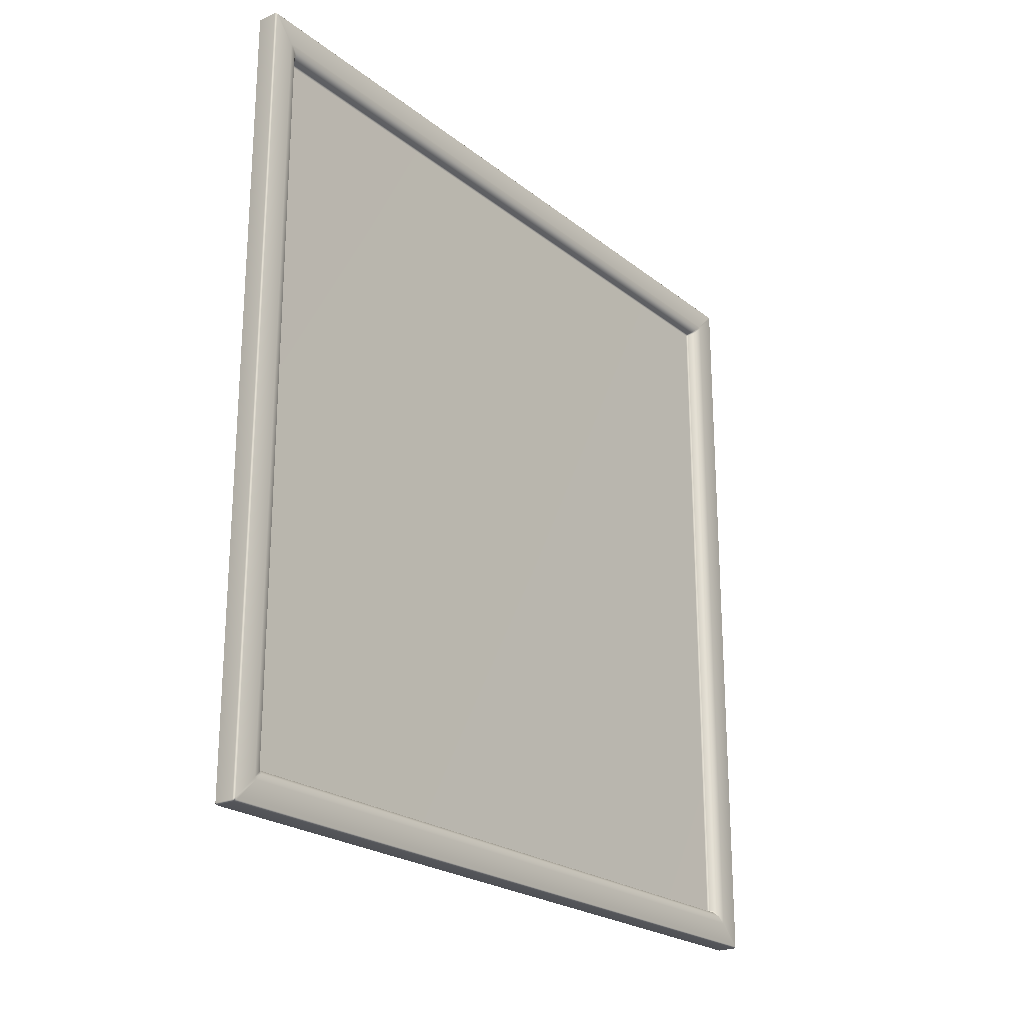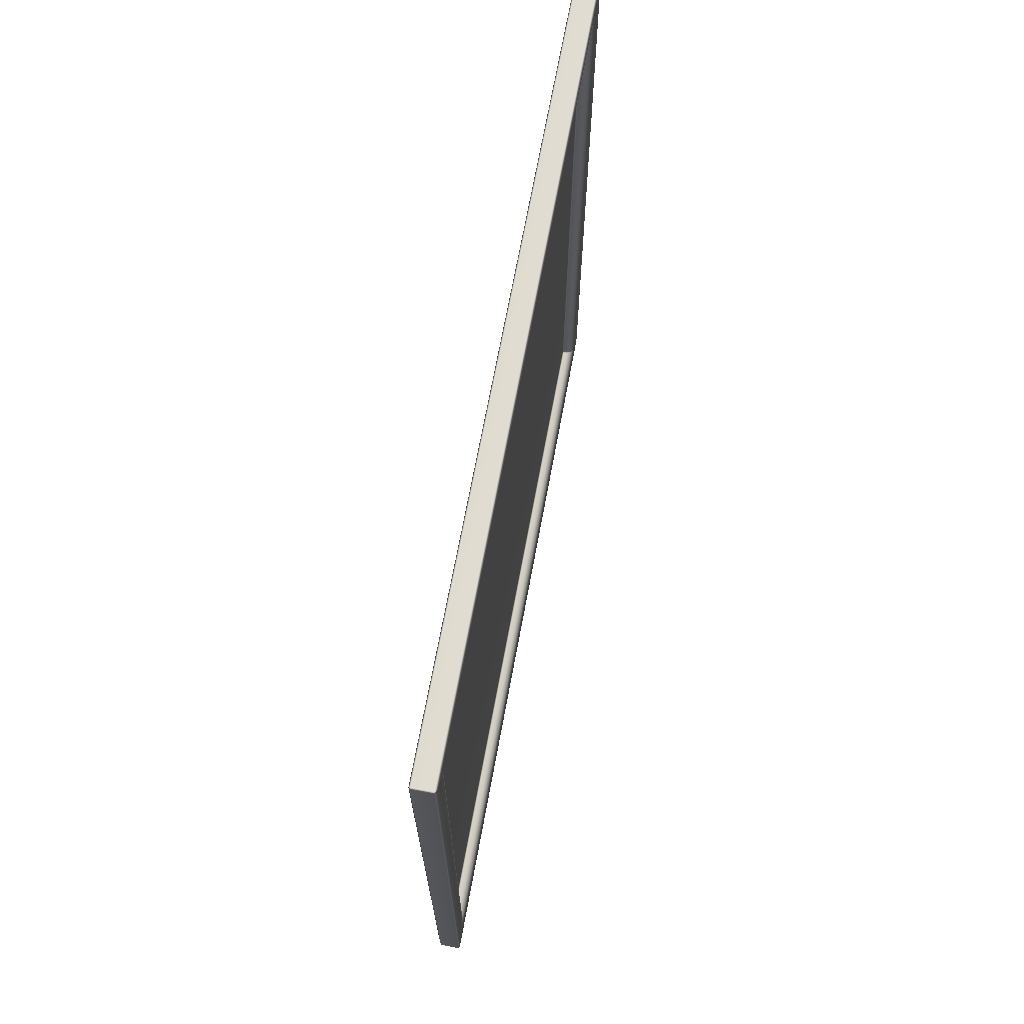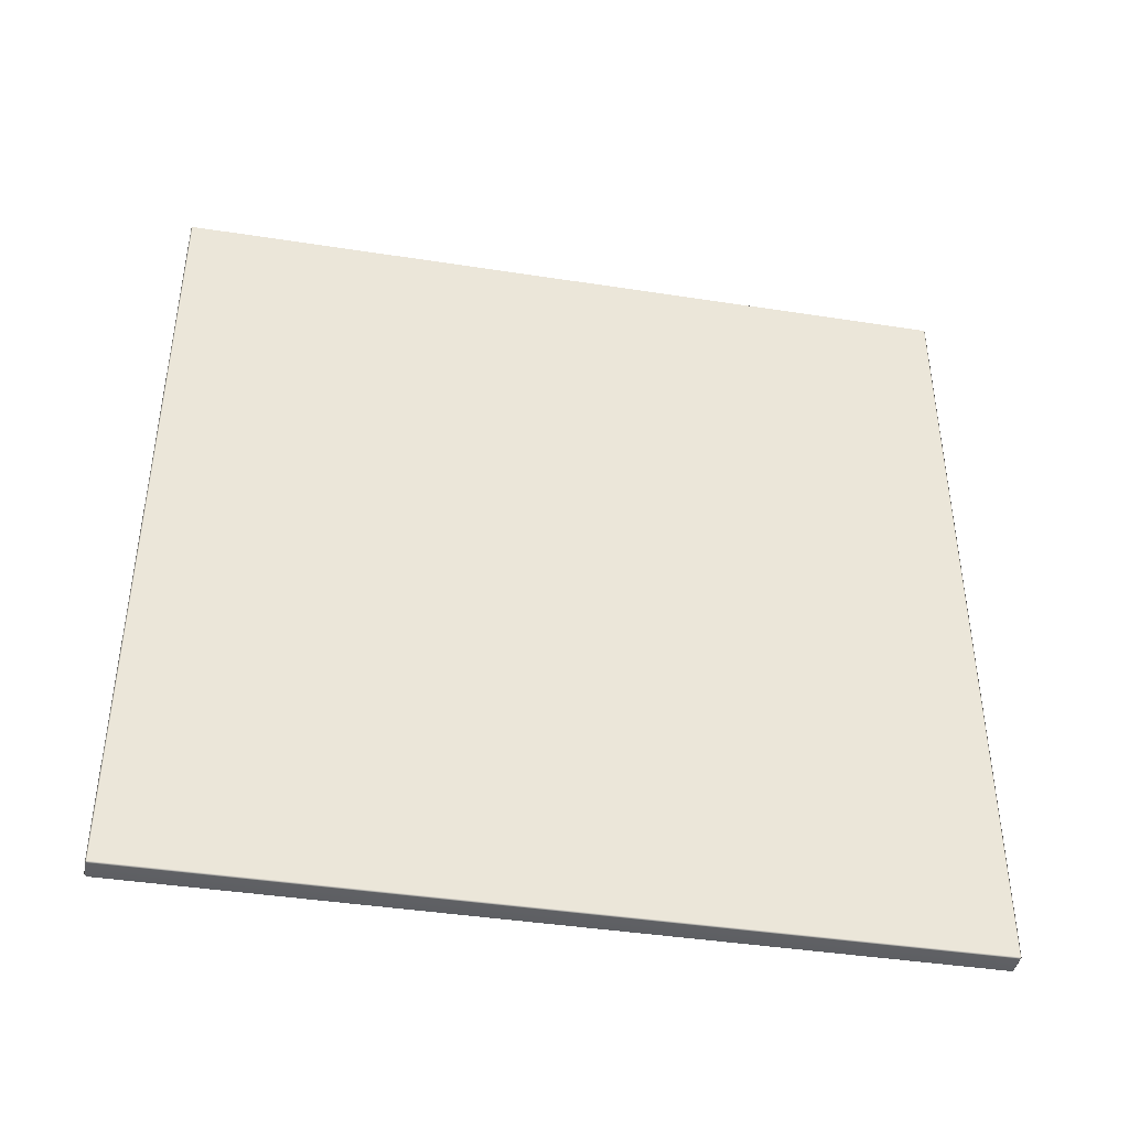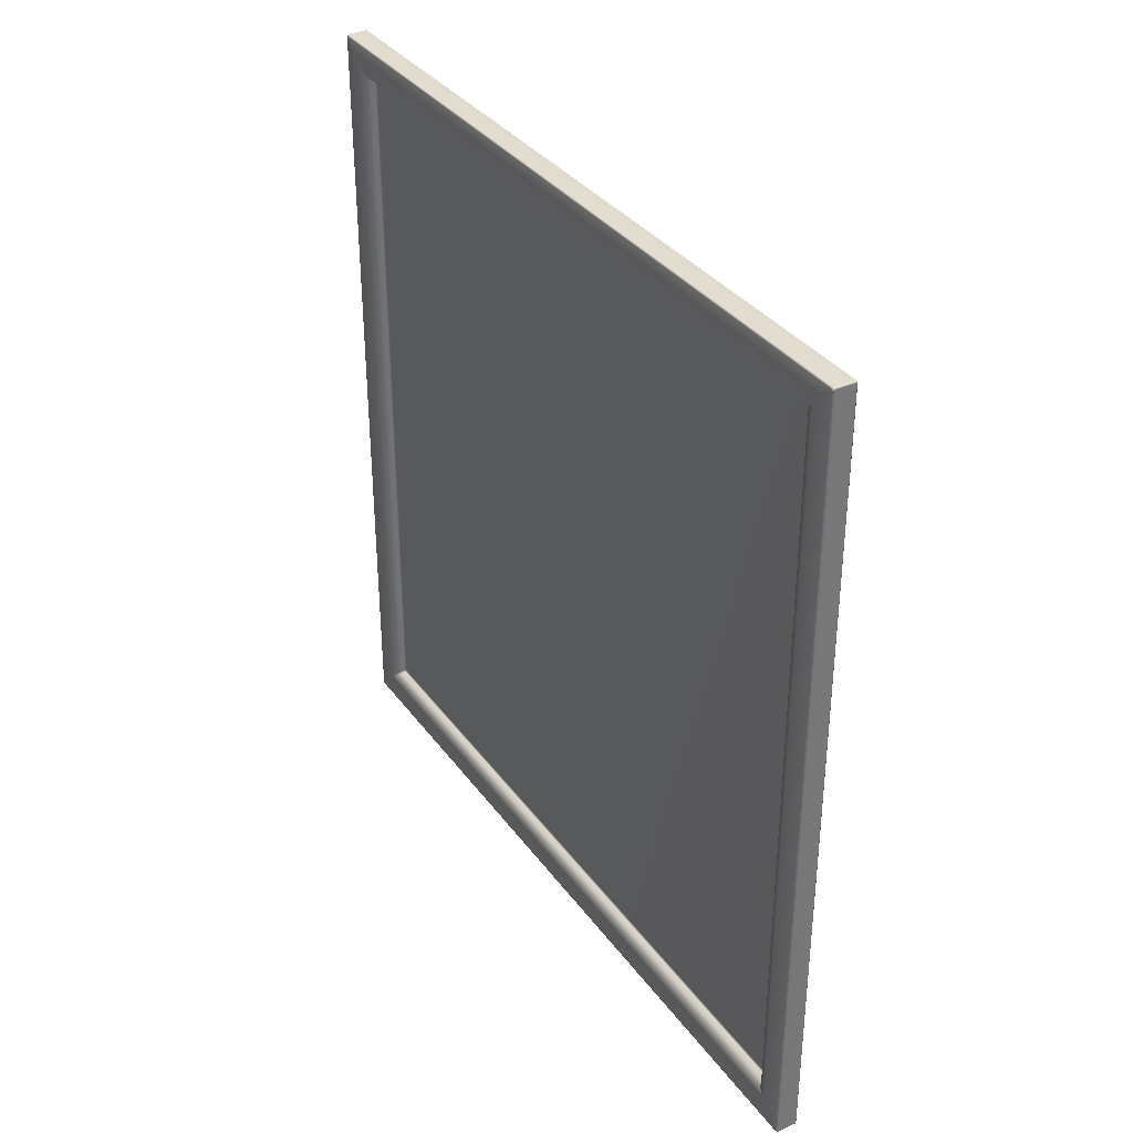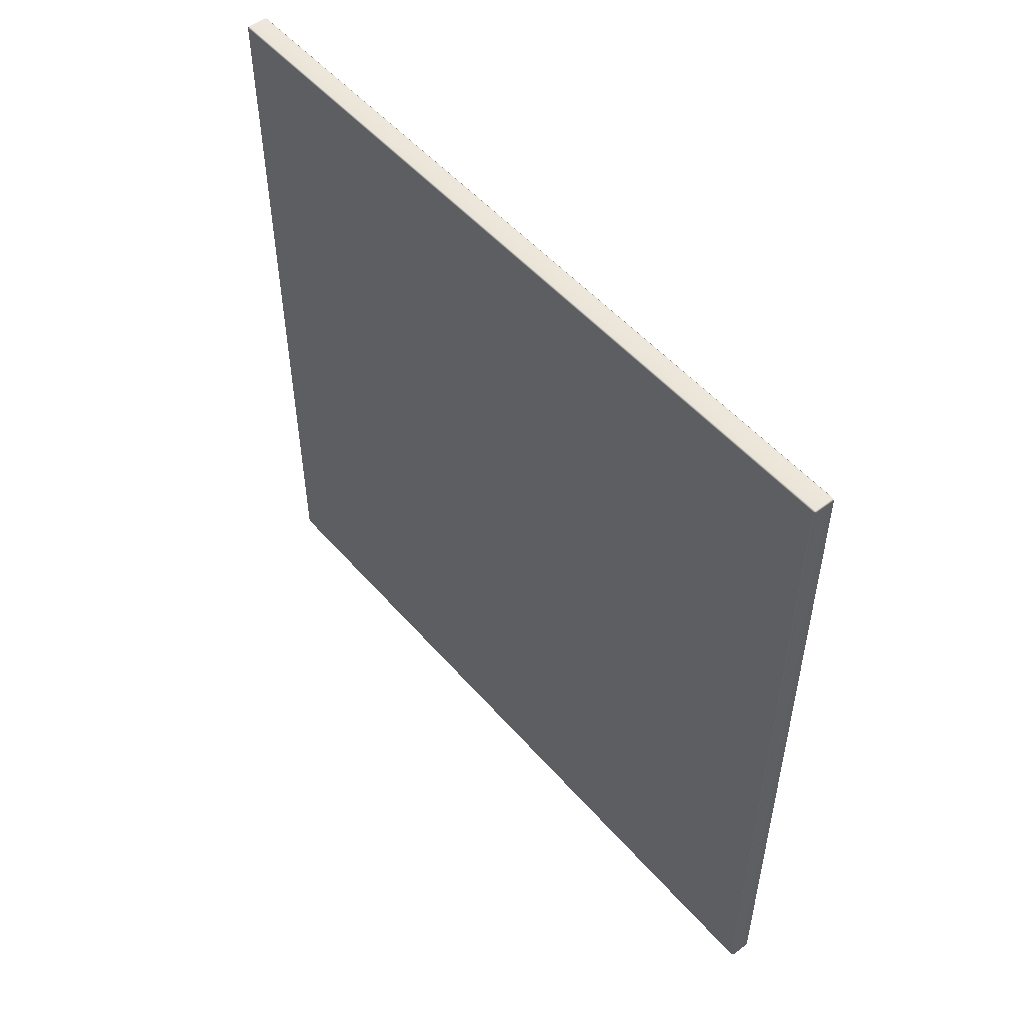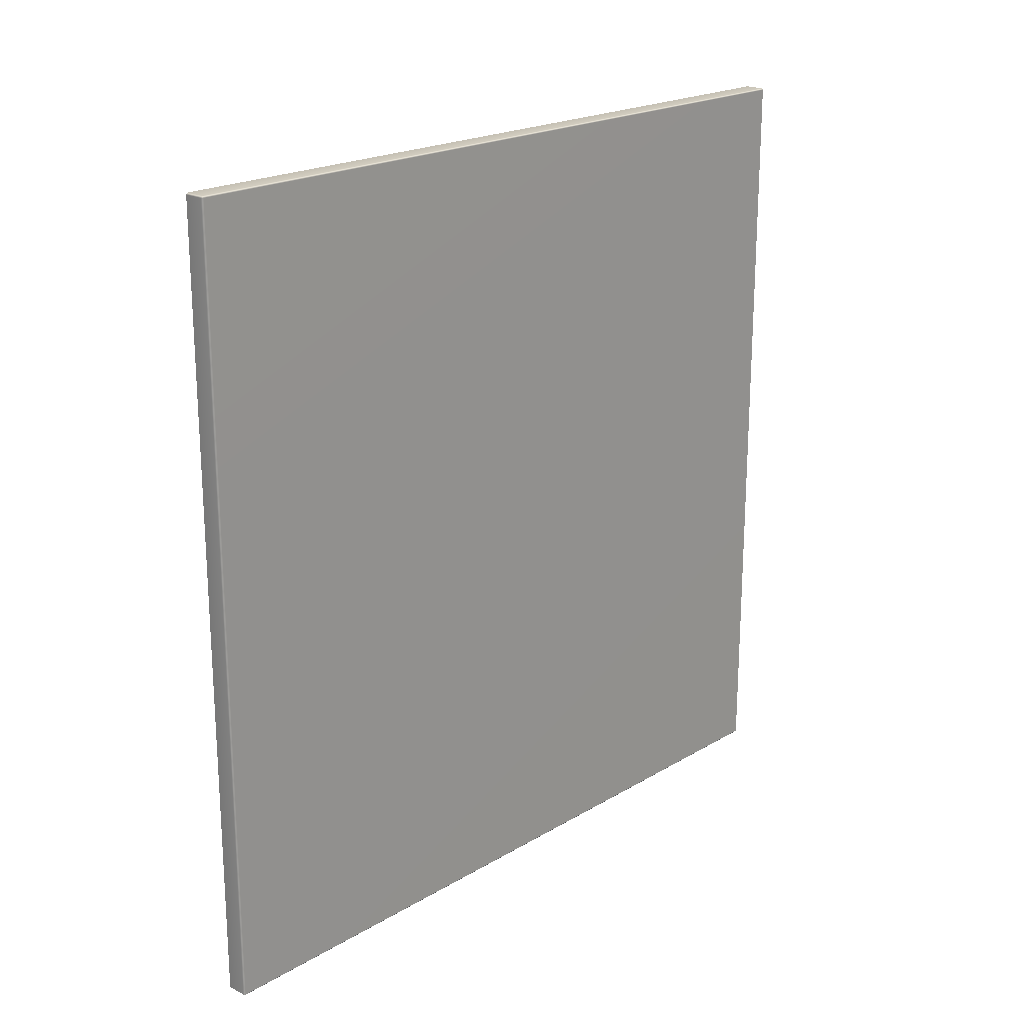
<metadata>
{"format":"obj","ext":"obj","renderer":"f3d","projection":"perspective","resolution":1024,"background":"white","views":[{"elev":-22.9,"azim":37.3,"up":"+Y"},{"elev":69.3,"azim":10.5,"up":"+Y"},{"elev":-41.7,"azim":-100.6,"up":"+Y"},{"elev":34.7,"azim":149.1,"up":"+Z"},{"elev":51.8,"azim":-39.6,"up":"+Z"},{"elev":20.5,"azim":-136.9,"up":"+Y"}]}
</metadata>
<code>
g default
v -0.4152 95.22 45.47
v -0.6263 95.19 45.22
v -0.4166 95.44 45.25
v -0.4128 4.505 45.25
v -0.6263 4.744 45.22
v -0.414 4.725 45.47
v -0.4166 95.44 -45.25
v -0.6263 95.19 -45.23
v -0.4152 95.22 -45.47
v -0.414 4.725 -45.47
v -0.6263 4.741 -45.23
v -0.4128 4.505 -45.25
v -1.723 -8.4e-05 49.77
v -1.723 0.2195 49.99
v -1.942 0.2195 49.77
v 0.9753 0.459 49.76
v 0.7652 0.2164 49.99
v 0.7698 -8.6e-05 49.78
v 0.9753 0.231 49.53
v -1.942 99.76 49.77
v -1.722 99.76 49.99
v -1.722 99.98 49.77
v 0.976 99.75 49.53
v 0.7659 99.98 49.77
v 0.7706 99.77 49.99
v 0.976 99.52 49.76
v -1.942 99.76 -49.77
v -1.722 99.98 -49.77
v -1.722 99.76 -49.99
v 0.976 99.52 -49.76
v 0.7659 99.77 -49.99
v 0.7706 99.98 -49.78
v 0.976 99.75 -49.53
v -1.942 0.2195 -49.77
v -1.723 0.2195 -49.99
v -1.723 -8.6e-05 -49.77
v 0.9753 0.231 -49.53
v 0.7652 -8e-05 -49.78
v 0.7698 0.2117 -49.99
v 0.9753 0.459 -49.76
v 0.8979 3.259 46.95
v 0.8979 3.039 46.73
v 0.8984 96.94 46.73
v 0.8984 96.72 46.95
v 0.8984 96.72 -46.95
v 0.8984 96.94 -46.73
v 0.8979 3.039 -46.73
v 0.8979 3.259 -46.95
v 0.737 3.857 45.91
v 0.737 4.077 46.13
v 0.7372 96.13 45.91
v 0.7372 95.91 46.13
v 0.7372 95.91 -46.14
v 0.7372 96.13 -45.92
v 0.737 3.857 -45.92
v 0.737 4.077 -46.14
v 0.1453 95.35 45.57
v 0.1453 95.57 45.36
v 0.1453 4.415 45.35
v 0.1453 4.634 45.57
v 0.1453 95.57 -45.36
v 0.1453 95.35 -45.58
v 0.1453 4.634 -45.58
v 0.1453 4.415 -45.36
g Picture_LP
f 1 3 58 57
f 2 1 6 5
f 3 2 8 7
f 4 6 60 59
f 5 4 12 11
f 7 9 62 61
f 9 8 11 10
f 10 12 64 63
f 13 15 34 36
f 14 13 18 17
f 15 14 21 20
f 16 19 42 41
f 17 16 26 25
f 19 18 38 37
f 20 22 28 27
f 22 21 25 24
f 23 26 44 43
f 24 23 33 32
f 27 29 35 34
f 29 28 32 31
f 30 33 46 45
f 31 30 40 39
f 36 35 39 38
f 37 40 48 47
f 41 42 49 50
f 43 44 52 51
f 45 46 54 53
f 47 48 56 55
f 50 49 59 60
f 51 52 57 58
f 53 54 61 62
f 55 56 63 64
f 2 5 11 8
f 14 17 25 21
f 22 24 32 28
f 29 31 39 35
f 36 38 18 13
f 26 16 41 44
f 33 23 43 46
f 40 30 45 48
f 19 37 47 42
f 52 50 60 57
f 54 51 58 61
f 56 53 62 63
f 49 55 64 59
f 6 1 57 60
f 3 7 61 58
f 9 10 63 62
f 12 4 59 64
f 20 27 34 15
f 42 47 55 49
f 48 45 53 56
f 46 43 51 54
f 44 41 50 52
f 1 2 3
f 4 5 6
f 7 8 9
f 10 11 12
f 13 14 15
f 16 17 18 19
f 20 21 22
f 23 24 25 26
f 27 28 29
f 30 31 32 33
f 34 35 36
f 37 38 39 40

</code>
